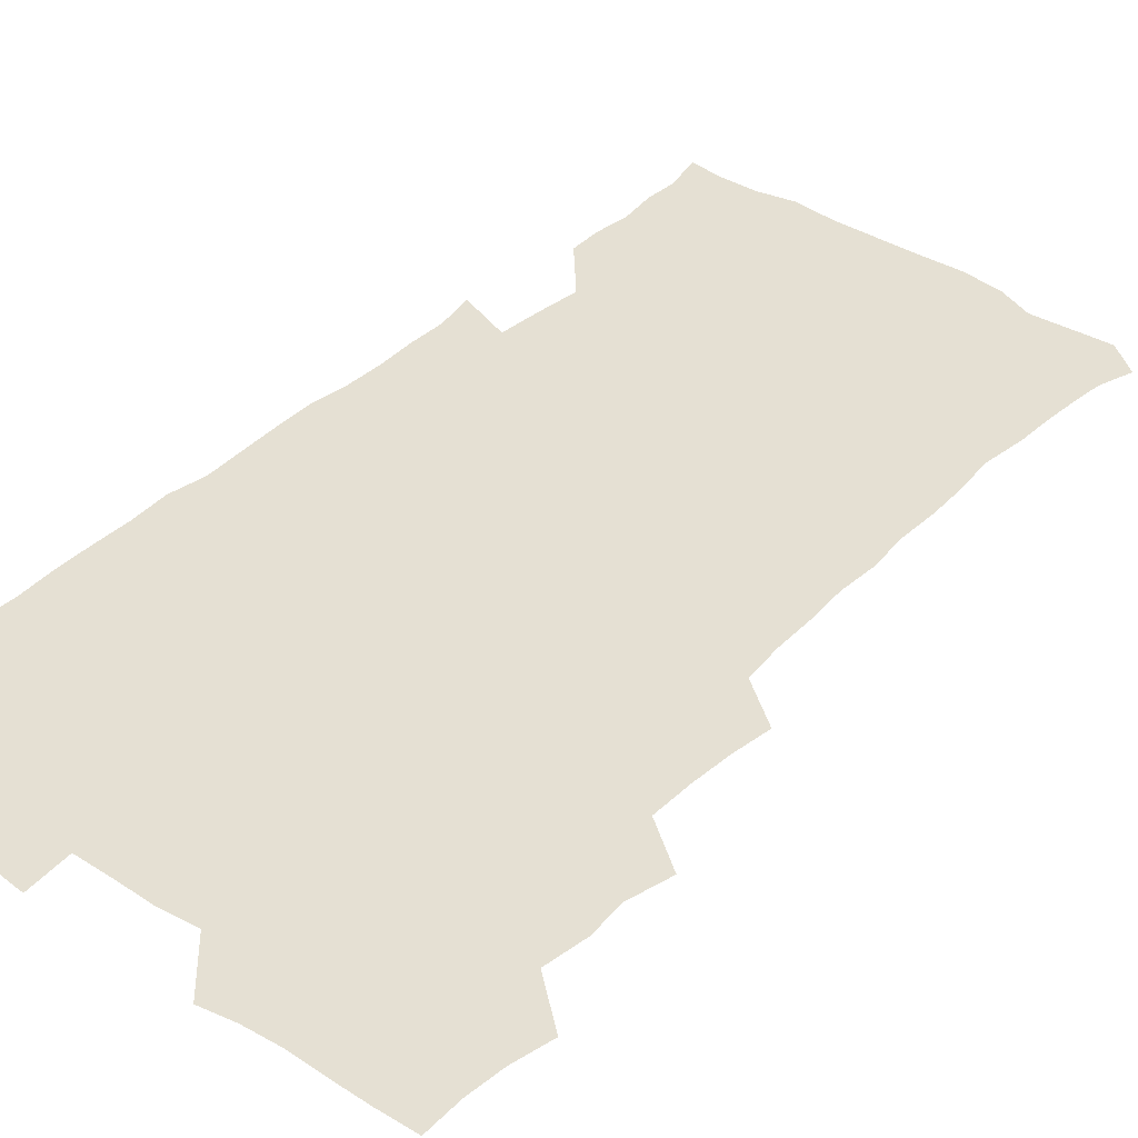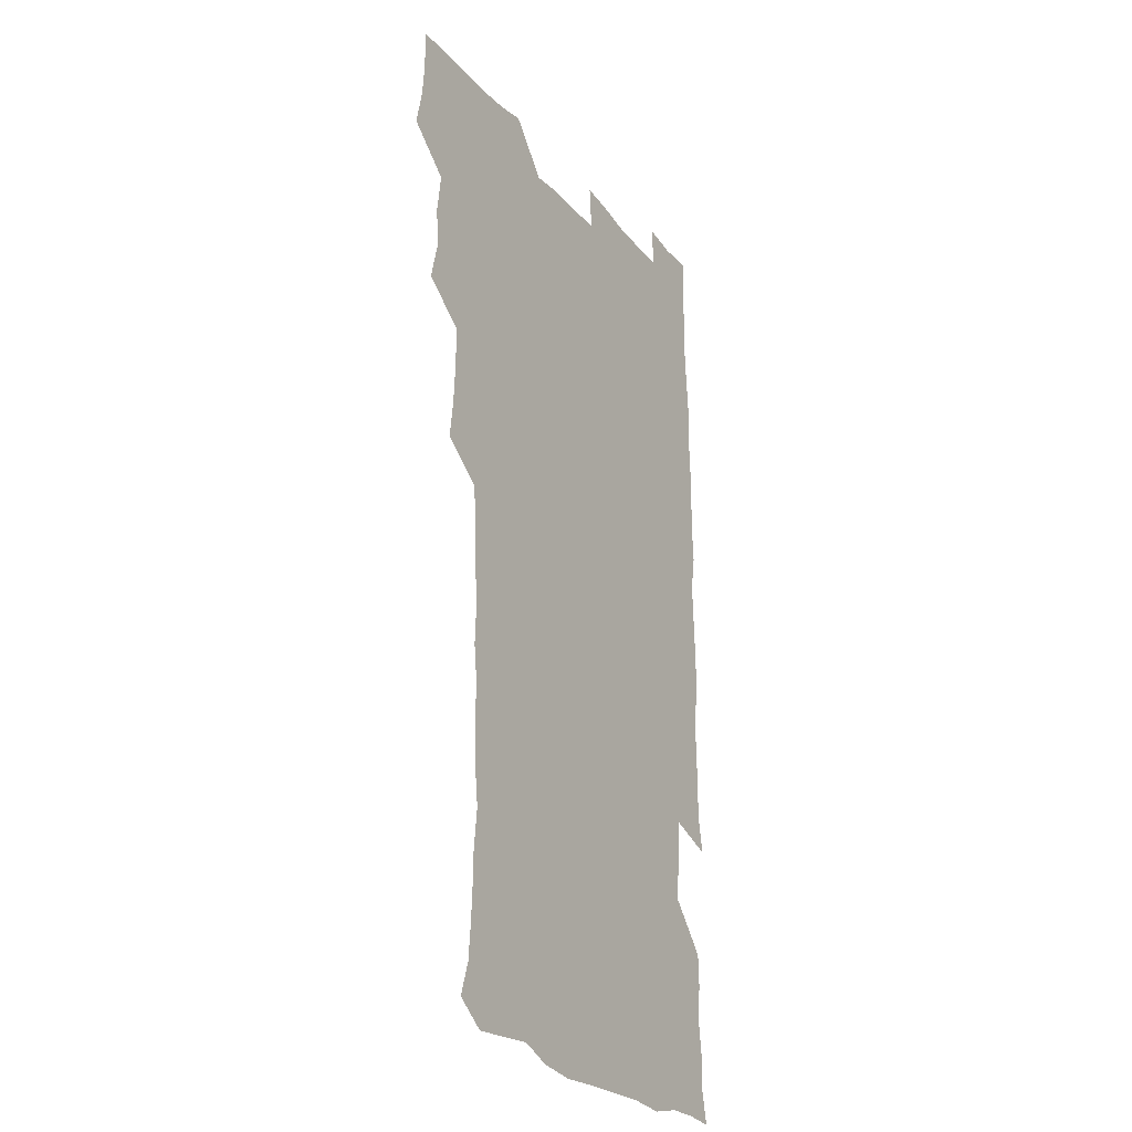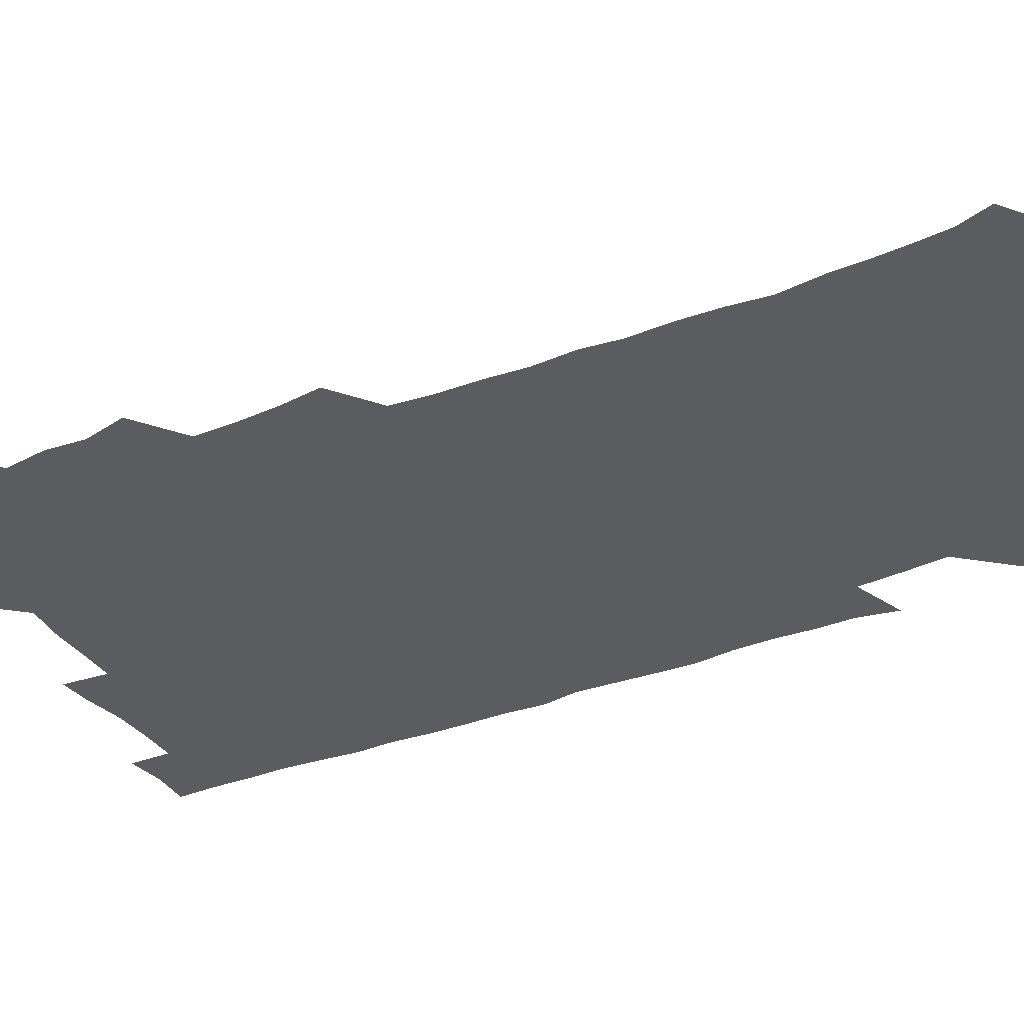
<metadata>
{"format":"obj","ext":"obj","renderer":"f3d","projection":"perspective","resolution":1024,"background":"white","views":[{"elev":38.2,"azim":-140.1,"up":"+Z"},{"elev":-25.0,"azim":-60.1,"up":"+Y"},{"elev":-33.6,"azim":-61.5,"up":"+Z"}]}
</metadata>
<code>
v 476.5 525.1 0
v 479.8 540.2 0
v 481.2 555.1 0
v 480.8 570.3 0
v 489.9 461.4 0
v 494.1 478.2 0
v 492.7 493.2 0
v 495.1 509.8 0
v 495.6 525.1 0
v 497.5 540.1 0
v 497 555 0
v 495.8 571 0
v 505.7 399.4 0
v 507.7 415.1 0
v 508.7 431.1 0
v 508.8 447.9 0
v 510.1 464.3 0
v 510.9 479.9 0
v 511.3 495.3 0
v 510.5 510 0
v 513.4 525.5 0
v 512.7 540.1 0
v 512 554.9 0
v 510.8 571.1 0
v 521.2 188.6 0
v 525.6 201.8 0
v 526.7 214.3 0
v 527.5 228 0
v 527.8 241.7 0
v 529.7 259.4 0
v 528 274.4 0
v 527.3 290.3 0
v 527.7 307.3 0
v 526 321.7 0
v 526.8 338.2 0
v 525.6 353.3 0
v 525.2 370.2 0
v 523.7 386.3 0
v 525.3 403.4 0
v 526.6 419.8 0
v 526.4 434.9 0
v 527.3 450.9 0
v 526.7 465.6 0
v 528 481.2 0
v 528.5 496.1 0
v 527.2 510.7 0
v 527.9 525.3 0
v 527.5 540 0
v 526.7 555.1 0
v 525.7 571 0
v 533.9 179.4 0
v 540.6 194.8 0
v 541 206.8 0
v 542.5 220.9 0
v 546 238.2 0
v 545.1 252.7 0
v 545.4 268 0
v 543.6 281.7 0
v 543.3 297 0
v 543.9 313.4 0
v 543.8 329 0
v 543.6 344.3 0
v 542.1 358.7 0
v 543.3 375.6 0
v 541.5 390 0
v 541.6 405.6 0
v 542.4 421.4 0
v 541.9 436.1 0
v 542.1 451.3 0
v 543 466.7 0
v 542.4 481.2 0
v 543.3 496.3 0
v 544.3 510.8 0
v 543.5 524.9 0
v 542.2 540.2 0
v 540.8 556.4 0
v 539.9 572.2 0
v 548.1 180.3 0
v 553.3 194.6 0
v 556.9 210.5 0
v 559.9 227.5 0
v 560.1 242.1 0
v 561.1 258.3 0
v 560.5 272.5 0
v 559.7 286.7 0
v 558.4 300.5 0
v 558.5 316 0
v 558.7 331.7 0
v 557.6 345.9 0
v 558.4 362.3 0
v 558.1 377.2 0
v 556.9 391.3 0
v 557 406.7 0
v 557.4 422 0
v 557.9 437.4 0
v 558.1 452.4 0
v 557.9 467 0
v 558.1 481.9 0
v 558.2 496.4 0
v 558.3 510.7 0
v 557.8 525 0
v 557 539.9 0
v 556.1 554.8 0
v 553.1 574.7 0
v 565.3 181.5 0
v 569.3 196.4 0
v 573.6 214.9 0
v 574.7 230.4 0
v 574.5 244.4 0
v 574.5 259.2 0
v 574 273.2 0
v 573.7 288.1 0
v 572.4 301.5 0
v 573.7 319.1 0
v 573.2 333.1 0
v 572.1 346.8 0
v 573.2 363.9 0
v 571.8 377.3 0
v 573.3 394 0
v 573 408.4 0
v 572.6 422.6 0
v 572.6 437.7 0
v 572.9 452.7 0
v 571.7 466.7 0
v 572.5 481.8 0
v 572.9 496.5 0
v 572.6 510.9 0
v 571.9 525.5 0
v 572.1 539.5 0
v 570.4 554.9 0
v 578.9 176.3 0
v 585 198 0
v 587.9 215.1 0
v 588 229.8 0
v 588.1 244.6 0
v 588 259.1 0
v 588.3 274.8 0
v 587.6 288.4 0
v 587.2 303 0
v 587.5 318.8 0
v 587.3 333.6 0
v 587.4 349 0
v 587.4 364.2 0
v 587.4 379.1 0
v 587.3 393.8 0
v 586.7 407.5 0
v 587.4 423.5 0
v 586.7 437.4 0
v 587.2 452.8 0
v 586.9 467.2 0
v 587 481.8 0
v 587.3 496.3 0
v 587.3 510.8 0
v 586.9 525.4 0
v 586.5 540.2 0
v 585.3 556.5 0
v 595.3 174.3 0
v 599.2 195.2 0
v 602.2 217.3 0
v 602.5 231.7 0
v 602.5 246 0
v 602.2 259.8 0
v 602.2 274.3 0
v 602.1 290 0
v 602.3 305.4 0
v 601.8 319.2 0
v 602.1 335 0
v 602 350 0
v 601.9 364.7 0
v 601.7 379.2 0
v 601.7 394 0
v 601.7 408.8 0
v 601.8 423.7 0
v 602.1 438.9 0
v 601.8 453 0
v 601.9 467.7 0
v 601.9 482 0
v 601.6 496.4 0
v 601.9 510.9 0
v 601.7 525.6 0
v 601.3 540.9 0
v 601 556.4 0
v 612.8 175.1 0
v 615.1 195.8 0
v 616 216.1 0
v 616.3 231 0
v 616.2 245.9 0
v 616.1 258.4 0
v 616.4 275.9 0
v 616.3 289.4 0
v 616.2 304.6 0
v 616.1 319.8 0
v 616.3 336.1 0
v 616.2 350 0
v 616.1 364.4 0
v 616 378.5 0
v 616 393.7 0
v 616 407.8 0
v 616.1 423.5 0
v 616.2 438.4 0
v 616.2 452.8 0
v 616.2 467.6 0
v 616.2 482.1 0
v 616.5 496.6 0
v 616.4 511.1 0
v 616.6 525.4 0
v 616.5 540 0
v 616.4 556.6 0
v 615 575 0
v 630.5 175.6 0
v 630.6 197.3 0
v 630.3 215.4 0
v 630.2 231 0
v 630.2 245.2 0
v 630.4 261 0
v 630.4 275.8 0
v 630.4 289.8 0
v 630.4 304.1 0
v 630.5 318.3 0
v 630.3 335.2 0
v 630.3 350.2 0
v 630.3 364.5 0
v 630.3 379.8 0
v 630.3 393.8 0
v 630.4 408.6 0
v 630.5 423.1 0
v 630.4 438.5 0
v 630.6 452.6 0
v 630.4 467.9 0
v 630.6 481.9 0
v 630.7 496.5 0
v 631 511 0
v 631.2 525.5 0
v 631.1 540.5 0
v 631 555.4 0
v 628.7 573.9 0
v 647.9 175.9 0
v 645.6 197.6 0
v 644.6 215 0
v 644.4 229.7 0
v 644.1 245.3 0
v 644.5 259.5 0
v 644.2 275.3 0
v 644.3 290.3 0
v 644.6 303.8 0
v 644.4 321.1 0
v 644.3 335.3 0
v 644.4 349.9 0
v 644.5 364.2 0
v 644.5 379.2 0
v 644.5 393.8 0
v 644.4 408.9 0
v 645 422.5 0
v 644.6 438.2 0
v 645 452.6 0
v 644.6 467.7 0
v 644.7 482.2 0
v 645.4 496.5 0
v 645.5 511 0
v 645.9 525.5 0
v 646.2 539.7 0
v 645.8 555 0
v 644.7 571.1 0
v 664.8 174.6 0
v 660.7 196.5 0
v 658.8 214.3 0
v 658.5 229 0
v 659.2 242.2 0
v 658.1 259.1 0
v 658.4 273.7 0
v 658.6 288.9 0
v 658.7 304.5 0
v 658.8 319.3 0
v 658.7 334.1 0
v 658.9 348.7 0
v 658.6 364 0
v 658.6 378.8 0
v 658.7 393.5 0
v 658.8 408.3 0
v 659 422.8 0
v 660.6 436.5 0
v 659.5 452.5 0
v 660.1 466.8 0
v 659.6 481.8 0
v 659.6 496.6 0
v 659.3 510.9 0
v 660.8 525.4 0
v 660.5 540 0
v 660.5 554.8 0
v 660 570.6 0
v 679.6 177.8 0
v 676.7 193.8 0
v 673.6 212.2 0
v 673.2 227 0
v 672.4 242.4 0
v 672.4 256.5 0
v 672.4 271.3 0
v 673 287 0
v 674 302.1 0
v 673.1 317.9 0
v 674.6 331.2 0
v 673.4 347.5 0
v 673.6 362.3 0
v 673.6 377.2 0
v 674.4 391.5 0
v 673.8 407.1 0
v 673.4 422.4 0
v 674.3 436.8 0
v 673.7 452.2 0
v 674.2 466.7 0
v 673.9 481.7 0
v 674 496.3 0
v 676.5 510.9 0
v 675.9 525.6 0
v 675.3 540.4 0
v 675.4 555.1 0
v 675.4 570.8 0
v 675.3 587.3 0
v 694.1 178.1 0
v 689.9 195.1 0
v 688.3 210.1 0
v 688.3 223.9 0
v 686.9 239.6 0
v 685.7 254 0
v 686.5 266.1 0
v 688.2 282.1 0
v 689.5 300 0
v 688.3 315.3 0
v 688.2 330.4 0
v 688.1 345.4 0
v 688.5 360.2 0
v 688.7 375.2 0
v 689.9 389.5 0
v 689.3 405 0
v 689.2 420.3 0
v 690 435.2 0
v 689.4 450.7 0
v 689.1 465.7 0
v 690.5 480.2 0
v 689.8 495.5 0
v 691.3 510.2 0
v 690.4 525.8 0
v 690.3 540.5 0
v 689.9 555 0
v 690.4 570.1 0
v 690.8 585.2 0
v 708 176.8 0
v 704.5 192.2 0
v 705.1 205 0
v 703.1 220.2 0
v 704.6 232.9 0
v 704.1 246.4 0
v 710.8 292.8 0
v 707.9 308.5 0
v 708.1 323.1 0
v 707.3 338.8 0
v 707.5 354.2 0
v 709.4 368.8 0
v 709 384.1 0
v 708.2 400 0
v 707.3 416.1 0
v 709.9 430.7 0
v 708.8 446.7 0
v 709 462.2 0
v 708.8 477.6 0
v 707.7 493.4 0
v 708.3 508.4 0
v 706.9 524.4 0
v 705.9 540.3 0
v 706.2 555.5 0
v 705.8 570.5 0
v 706.3 586.2 0
f 8 9 1
f 1 9 2
f 9 10 2
f 2 10 3
f 10 11 3
f 3 11 4
f 11 12 4
f 16 17 5
f 5 17 6
f 17 18 6
f 6 18 7
f 18 19 7
f 7 19 8
f 19 20 8
f 8 20 9
f 20 21 9
f 9 21 10
f 21 22 10
f 10 22 11
f 22 23 11
f 11 23 12
f 23 24 12
f 38 39 13
f 13 39 14
f 39 40 14
f 14 40 15
f 40 41 15
f 15 41 16
f 41 42 16
f 16 42 17
f 42 43 17
f 17 43 18
f 43 44 18
f 18 44 19
f 44 45 19
f 19 45 20
f 45 46 20
f 20 46 21
f 46 47 21
f 21 47 22
f 47 48 22
f 22 48 23
f 48 49 23
f 23 49 24
f 49 50 24
f 51 52 25
f 25 52 26
f 52 53 26
f 26 53 27
f 53 54 27
f 27 54 28
f 54 55 28
f 28 55 29
f 55 56 29
f 29 56 30
f 56 57 30
f 30 57 31
f 57 58 31
f 31 58 32
f 58 59 32
f 32 59 33
f 59 60 33
f 33 60 34
f 60 61 34
f 34 61 35
f 61 62 35
f 35 62 36
f 62 63 36
f 36 63 37
f 63 64 37
f 37 64 38
f 64 65 38
f 38 65 39
f 65 66 39
f 39 66 40
f 66 67 40
f 40 67 41
f 67 68 41
f 41 68 42
f 68 69 42
f 42 69 43
f 69 70 43
f 43 70 44
f 70 71 44
f 44 71 45
f 71 72 45
f 45 72 46
f 72 73 46
f 46 73 47
f 73 74 47
f 47 74 48
f 74 75 48
f 48 75 49
f 75 76 49
f 49 76 50
f 76 77 50
f 51 78 52
f 78 79 52
f 52 79 53
f 79 80 53
f 53 80 54
f 80 81 54
f 54 81 55
f 81 82 55
f 55 82 56
f 82 83 56
f 56 83 57
f 83 84 57
f 57 84 58
f 84 85 58
f 58 85 59
f 85 86 59
f 59 86 60
f 86 87 60
f 60 87 61
f 87 88 61
f 61 88 62
f 88 89 62
f 62 89 63
f 89 90 63
f 63 90 64
f 90 91 64
f 64 91 65
f 91 92 65
f 65 92 66
f 92 93 66
f 66 93 67
f 93 94 67
f 67 94 68
f 94 95 68
f 68 95 69
f 95 96 69
f 69 96 70
f 96 97 70
f 70 97 71
f 97 98 71
f 71 98 72
f 98 99 72
f 72 99 73
f 99 100 73
f 73 100 74
f 100 101 74
f 74 101 75
f 101 102 75
f 75 102 76
f 102 103 76
f 76 103 77
f 103 104 77
f 78 105 79
f 105 106 79
f 79 106 80
f 106 107 80
f 80 107 81
f 107 108 81
f 81 108 82
f 108 109 82
f 82 109 83
f 109 110 83
f 83 110 84
f 110 111 84
f 84 111 85
f 111 112 85
f 85 112 86
f 112 113 86
f 86 113 87
f 113 114 87
f 87 114 88
f 114 115 88
f 88 115 89
f 115 116 89
f 89 116 90
f 116 117 90
f 90 117 91
f 117 118 91
f 91 118 92
f 118 119 92
f 92 119 93
f 119 120 93
f 93 120 94
f 120 121 94
f 94 121 95
f 121 122 95
f 95 122 96
f 122 123 96
f 96 123 97
f 123 124 97
f 97 124 98
f 124 125 98
f 98 125 99
f 125 126 99
f 99 126 100
f 126 127 100
f 100 127 101
f 127 128 101
f 101 128 102
f 128 129 102
f 102 129 103
f 129 130 103
f 103 130 104
f 105 131 106
f 131 132 106
f 106 132 107
f 132 133 107
f 107 133 108
f 133 134 108
f 108 134 109
f 134 135 109
f 109 135 110
f 135 136 110
f 110 136 111
f 136 137 111
f 111 137 112
f 137 138 112
f 112 138 113
f 138 139 113
f 113 139 114
f 139 140 114
f 114 140 115
f 140 141 115
f 115 141 116
f 141 142 116
f 116 142 117
f 142 143 117
f 117 143 118
f 143 144 118
f 118 144 119
f 144 145 119
f 119 145 120
f 145 146 120
f 120 146 121
f 146 147 121
f 121 147 122
f 147 148 122
f 122 148 123
f 148 149 123
f 123 149 124
f 149 150 124
f 124 150 125
f 150 151 125
f 125 151 126
f 151 152 126
f 126 152 127
f 152 153 127
f 127 153 128
f 153 154 128
f 128 154 129
f 154 155 129
f 129 155 130
f 155 156 130
f 131 157 132
f 157 158 132
f 132 158 133
f 158 159 133
f 133 159 134
f 159 160 134
f 134 160 135
f 160 161 135
f 135 161 136
f 161 162 136
f 136 162 137
f 162 163 137
f 137 163 138
f 163 164 138
f 138 164 139
f 164 165 139
f 139 165 140
f 165 166 140
f 140 166 141
f 166 167 141
f 141 167 142
f 167 168 142
f 142 168 143
f 168 169 143
f 143 169 144
f 169 170 144
f 144 170 145
f 170 171 145
f 145 171 146
f 171 172 146
f 146 172 147
f 172 173 147
f 147 173 148
f 173 174 148
f 148 174 149
f 174 175 149
f 149 175 150
f 175 176 150
f 150 176 151
f 176 177 151
f 151 177 152
f 177 178 152
f 152 178 153
f 178 179 153
f 153 179 154
f 179 180 154
f 154 180 155
f 180 181 155
f 155 181 156
f 181 182 156
f 157 183 158
f 183 184 158
f 158 184 159
f 184 185 159
f 159 185 160
f 185 186 160
f 160 186 161
f 186 187 161
f 161 187 162
f 187 188 162
f 162 188 163
f 188 189 163
f 163 189 164
f 189 190 164
f 164 190 165
f 190 191 165
f 165 191 166
f 191 192 166
f 166 192 167
f 192 193 167
f 167 193 168
f 193 194 168
f 168 194 169
f 194 195 169
f 169 195 170
f 195 196 170
f 170 196 171
f 196 197 171
f 171 197 172
f 197 198 172
f 172 198 173
f 198 199 173
f 173 199 174
f 199 200 174
f 174 200 175
f 200 201 175
f 175 201 176
f 201 202 176
f 176 202 177
f 202 203 177
f 177 203 178
f 203 204 178
f 178 204 179
f 204 205 179
f 179 205 180
f 205 206 180
f 180 206 181
f 206 207 181
f 181 207 182
f 207 208 182
f 183 210 184
f 210 211 184
f 184 211 185
f 211 212 185
f 185 212 186
f 212 213 186
f 186 213 187
f 213 214 187
f 187 214 188
f 214 215 188
f 188 215 189
f 215 216 189
f 189 216 190
f 216 217 190
f 190 217 191
f 217 218 191
f 191 218 192
f 218 219 192
f 192 219 193
f 219 220 193
f 193 220 194
f 220 221 194
f 194 221 195
f 221 222 195
f 195 222 196
f 222 223 196
f 196 223 197
f 223 224 197
f 197 224 198
f 224 225 198
f 198 225 199
f 225 226 199
f 199 226 200
f 226 227 200
f 200 227 201
f 227 228 201
f 201 228 202
f 228 229 202
f 202 229 203
f 229 230 203
f 203 230 204
f 230 231 204
f 204 231 205
f 231 232 205
f 205 232 206
f 232 233 206
f 206 233 207
f 233 234 207
f 207 234 208
f 234 235 208
f 208 235 209
f 235 236 209
f 210 237 211
f 237 238 211
f 211 238 212
f 238 239 212
f 212 239 213
f 239 240 213
f 213 240 214
f 240 241 214
f 214 241 215
f 241 242 215
f 215 242 216
f 242 243 216
f 216 243 217
f 243 244 217
f 217 244 218
f 244 245 218
f 218 245 219
f 245 246 219
f 219 246 220
f 246 247 220
f 220 247 221
f 247 248 221
f 221 248 222
f 248 249 222
f 222 249 223
f 249 250 223
f 223 250 224
f 250 251 224
f 224 251 225
f 251 252 225
f 225 252 226
f 252 253 226
f 226 253 227
f 253 254 227
f 227 254 228
f 254 255 228
f 228 255 229
f 255 256 229
f 229 256 230
f 256 257 230
f 230 257 231
f 257 258 231
f 231 258 232
f 258 259 232
f 232 259 233
f 259 260 233
f 233 260 234
f 260 261 234
f 234 261 235
f 261 262 235
f 235 262 236
f 262 263 236
f 237 264 238
f 264 265 238
f 238 265 239
f 265 266 239
f 239 266 240
f 266 267 240
f 240 267 241
f 267 268 241
f 241 268 242
f 268 269 242
f 242 269 243
f 269 270 243
f 243 270 244
f 270 271 244
f 244 271 245
f 271 272 245
f 245 272 246
f 272 273 246
f 246 273 247
f 273 274 247
f 247 274 248
f 274 275 248
f 248 275 249
f 275 276 249
f 249 276 250
f 276 277 250
f 250 277 251
f 277 278 251
f 251 278 252
f 278 279 252
f 252 279 253
f 279 280 253
f 253 280 254
f 280 281 254
f 254 281 255
f 281 282 255
f 255 282 256
f 282 283 256
f 256 283 257
f 283 284 257
f 257 284 258
f 284 285 258
f 258 285 259
f 285 286 259
f 259 286 260
f 286 287 260
f 260 287 261
f 287 288 261
f 261 288 262
f 288 289 262
f 262 289 263
f 289 290 263
f 264 291 265
f 291 292 265
f 265 292 266
f 292 293 266
f 266 293 267
f 293 294 267
f 267 294 268
f 294 295 268
f 268 295 269
f 295 296 269
f 269 296 270
f 296 297 270
f 270 297 271
f 297 298 271
f 271 298 272
f 298 299 272
f 272 299 273
f 299 300 273
f 273 300 274
f 300 301 274
f 274 301 275
f 301 302 275
f 275 302 276
f 302 303 276
f 276 303 277
f 303 304 277
f 277 304 278
f 304 305 278
f 278 305 279
f 305 306 279
f 279 306 280
f 306 307 280
f 280 307 281
f 307 308 281
f 281 308 282
f 308 309 282
f 282 309 283
f 309 310 283
f 283 310 284
f 310 311 284
f 284 311 285
f 311 312 285
f 285 312 286
f 312 313 286
f 286 313 287
f 313 314 287
f 287 314 288
f 314 315 288
f 288 315 289
f 315 316 289
f 289 316 290
f 316 317 290
f 291 319 292
f 319 320 292
f 292 320 293
f 320 321 293
f 293 321 294
f 321 322 294
f 294 322 295
f 322 323 295
f 295 323 296
f 323 324 296
f 296 324 297
f 324 325 297
f 297 325 298
f 325 326 298
f 298 326 299
f 326 327 299
f 299 327 300
f 327 328 300
f 300 328 301
f 328 329 301
f 301 329 302
f 329 330 302
f 302 330 303
f 330 331 303
f 303 331 304
f 331 332 304
f 304 332 305
f 332 333 305
f 305 333 306
f 333 334 306
f 306 334 307
f 334 335 307
f 307 335 308
f 335 336 308
f 308 336 309
f 336 337 309
f 309 337 310
f 337 338 310
f 310 338 311
f 338 339 311
f 311 339 312
f 339 340 312
f 312 340 313
f 340 341 313
f 313 341 314
f 341 342 314
f 314 342 315
f 342 343 315
f 315 343 316
f 343 344 316
f 316 344 317
f 344 345 317
f 317 345 318
f 345 346 318
f 319 347 320
f 347 348 320
f 320 348 321
f 348 349 321
f 321 349 322
f 349 350 322
f 322 350 323
f 350 351 323
f 323 351 324
f 351 352 324
f 324 352 325
f 327 353 328
f 353 354 328
f 328 354 329
f 354 355 329
f 329 355 330
f 355 356 330
f 330 356 331
f 356 357 331
f 331 357 332
f 357 358 332
f 332 358 333
f 358 359 333
f 333 359 334
f 359 360 334
f 334 360 335
f 360 361 335
f 335 361 336
f 361 362 336
f 336 362 337
f 362 363 337
f 337 363 338
f 363 364 338
f 338 364 339
f 364 365 339
f 339 365 340
f 365 366 340
f 340 366 341
f 366 367 341
f 341 367 342
f 367 368 342
f 342 368 343
f 368 369 343
f 343 369 344
f 369 370 344
f 344 370 345
f 370 371 345
f 345 371 346
f 371 372 346

</code>
